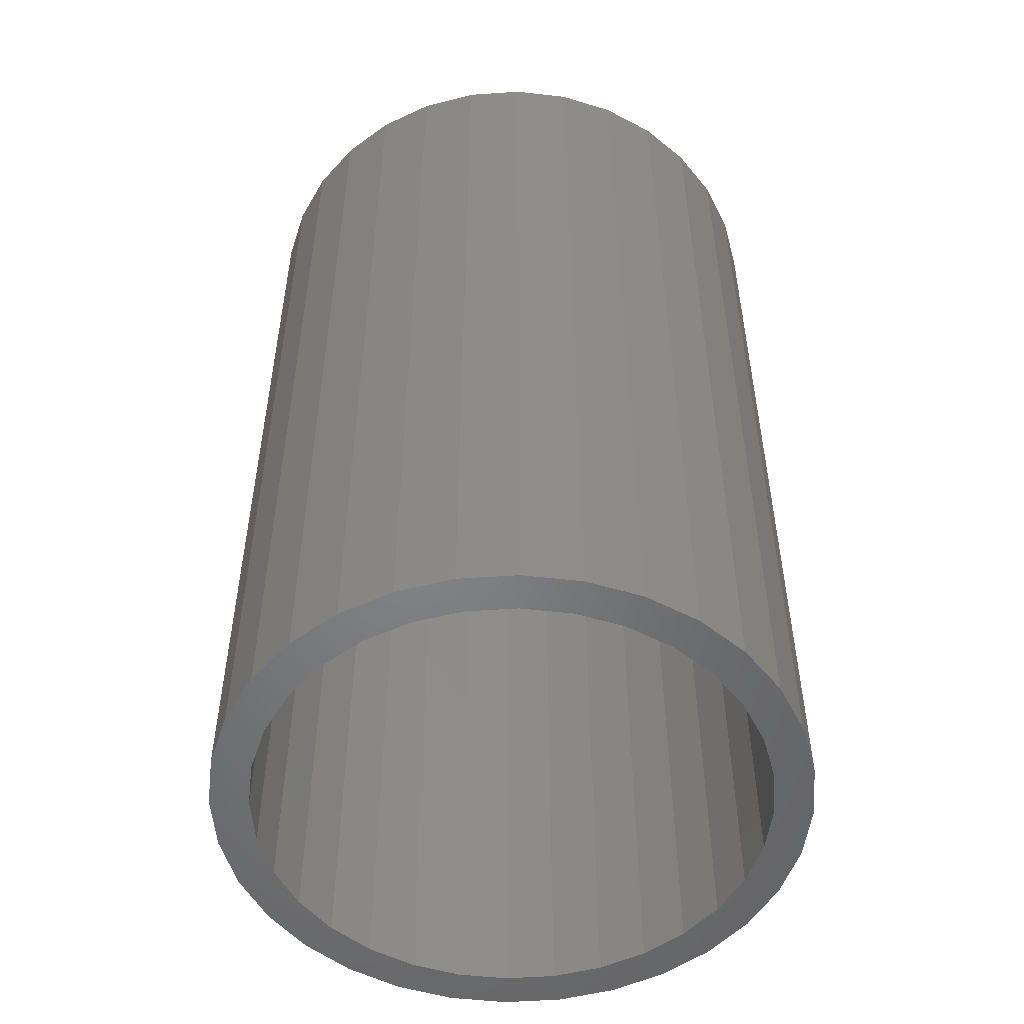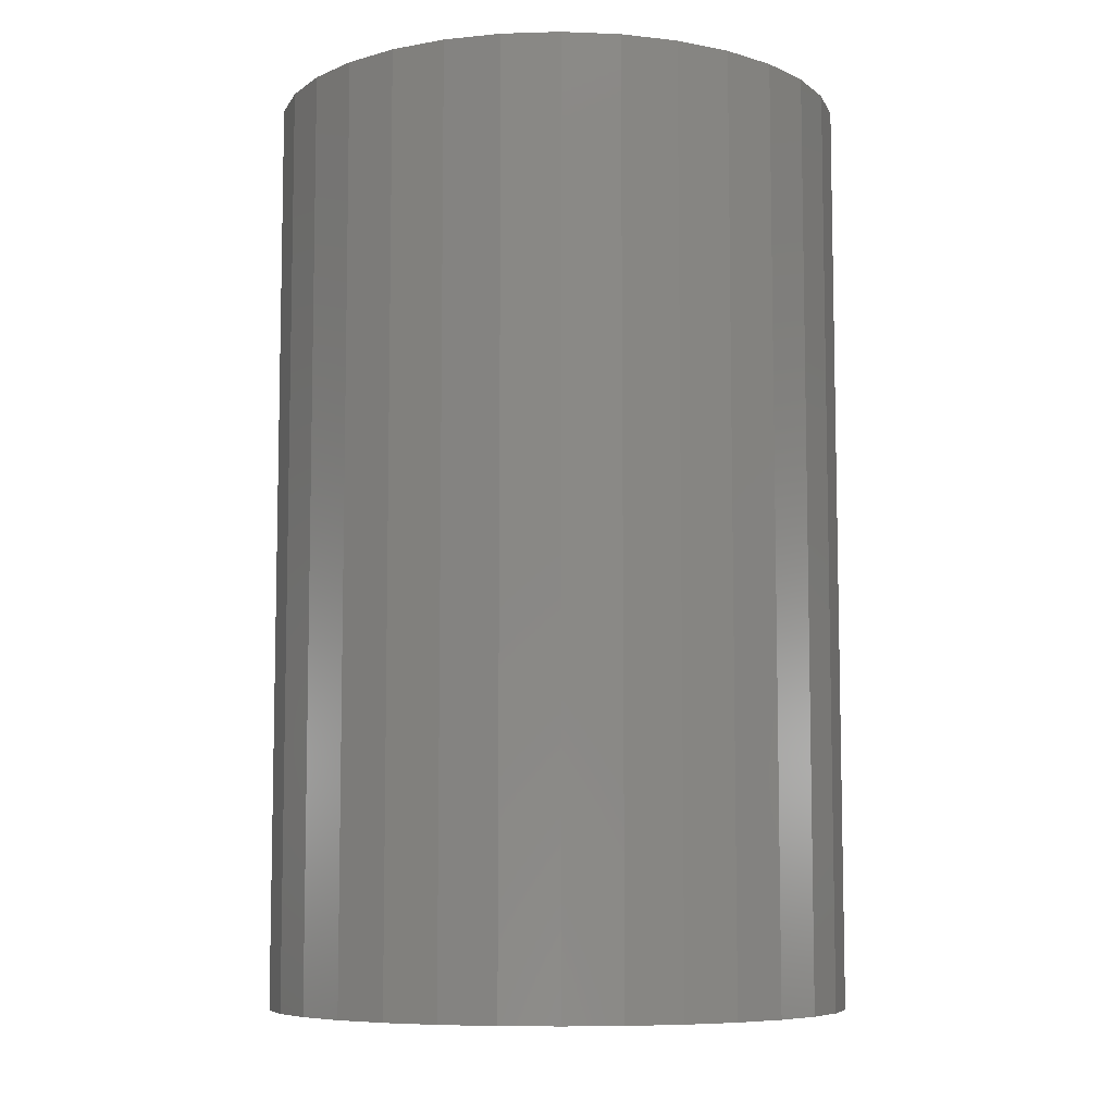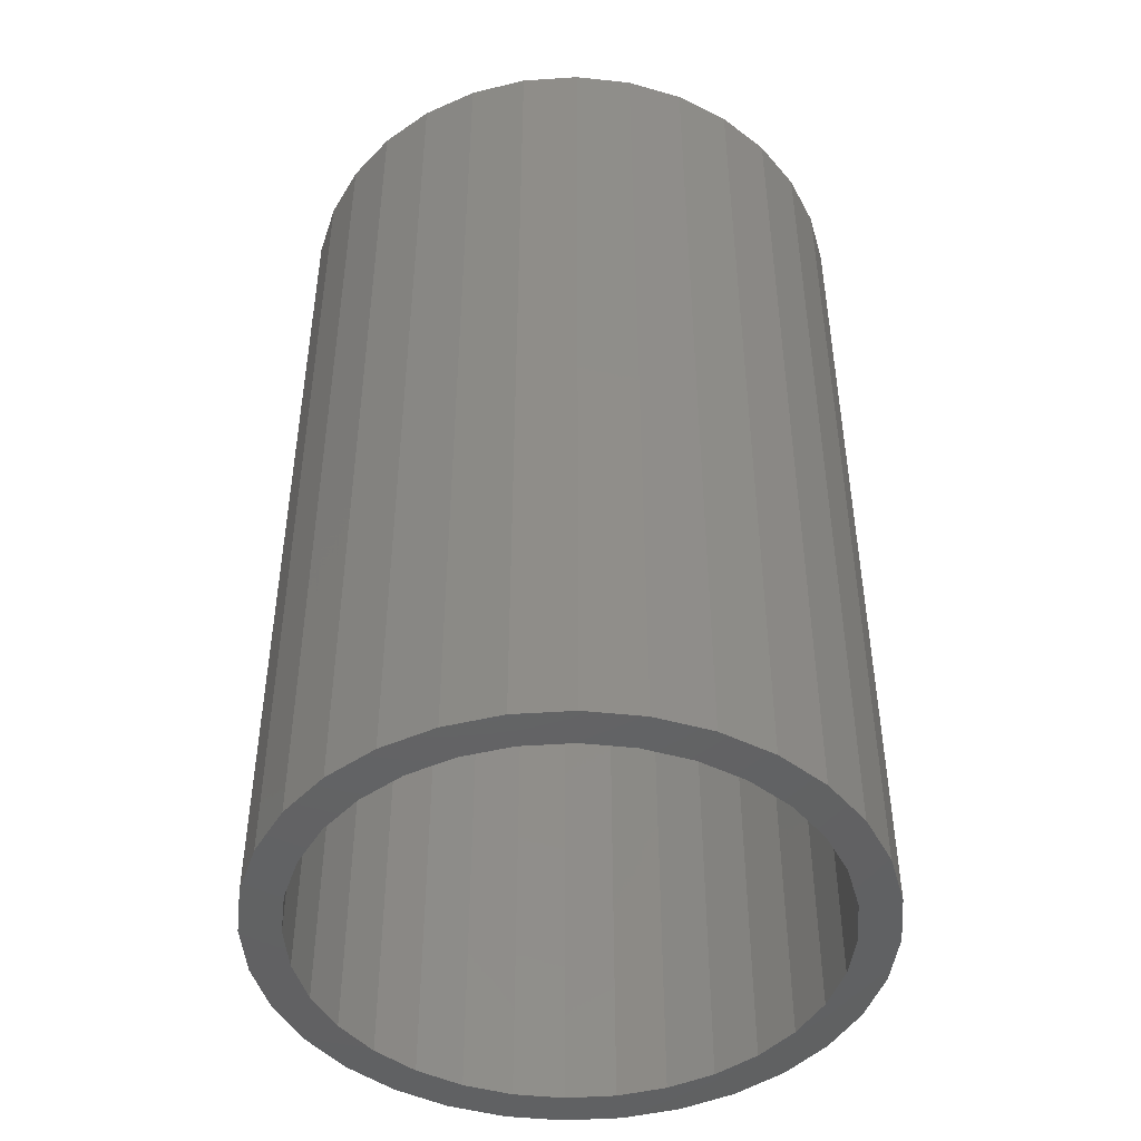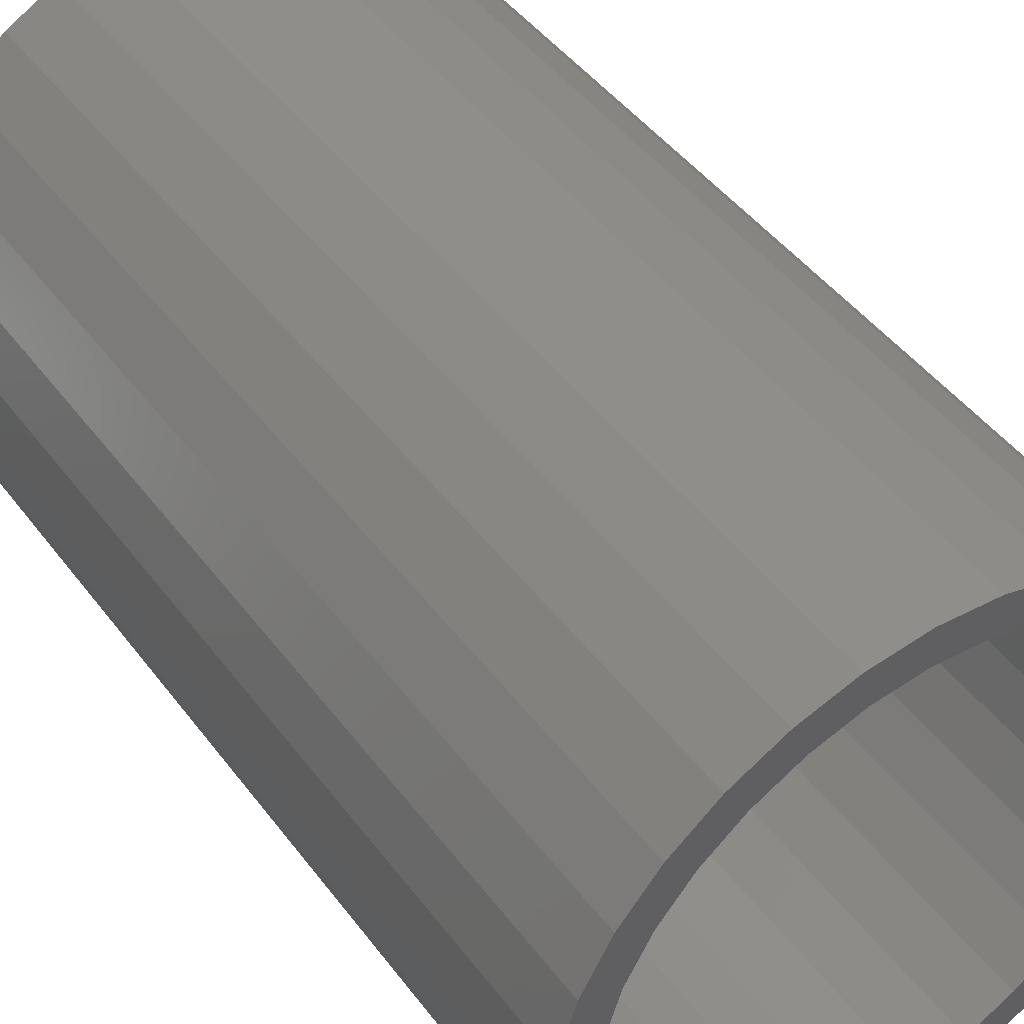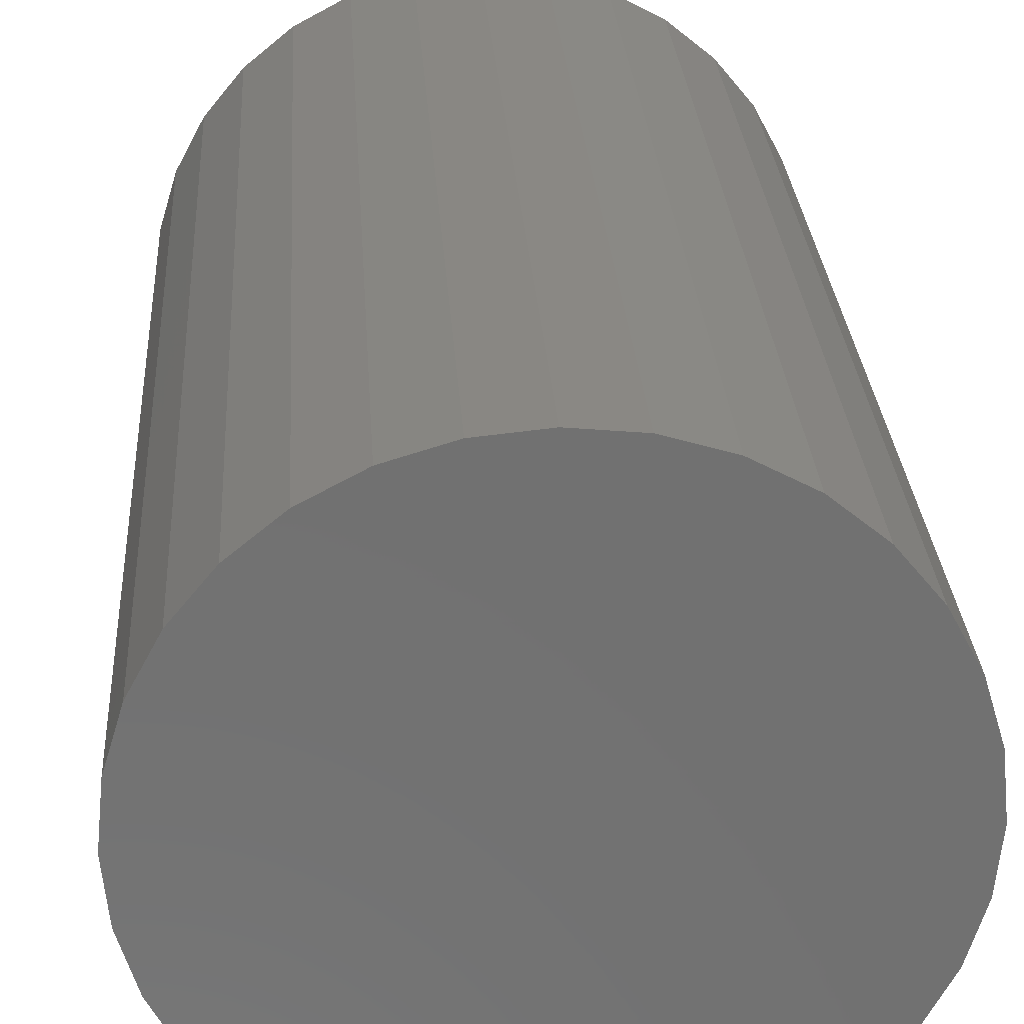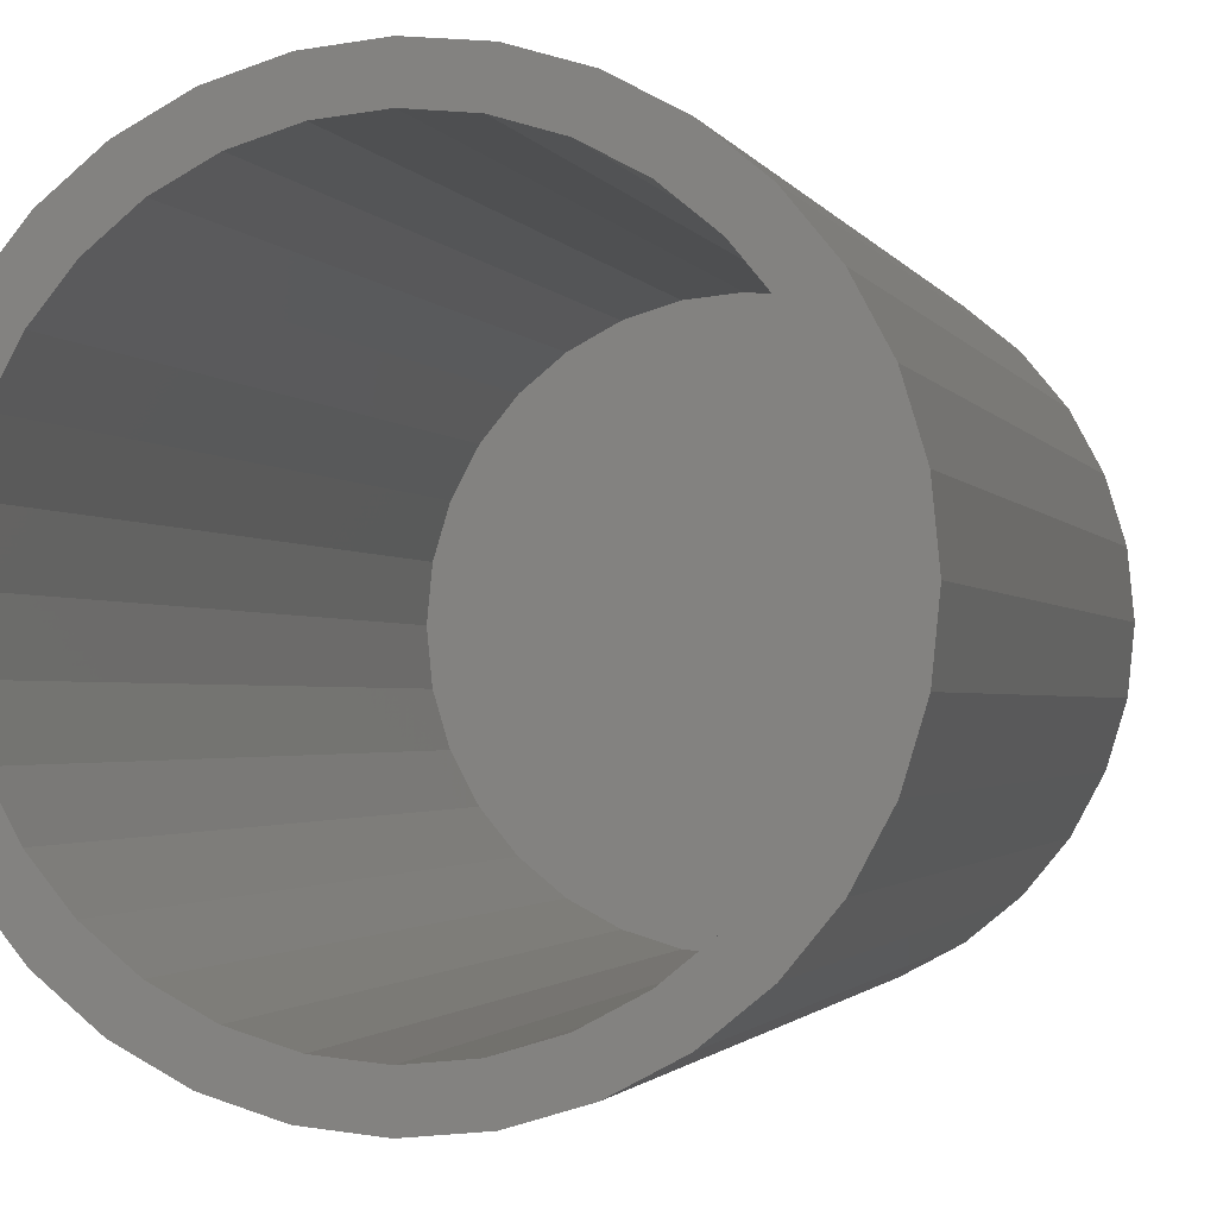
<metadata>
{"format":"stl","ext":"stl","renderer":"f3d","projection":"perspective","resolution":1024,"background":"white","views":[{"elev":-51.9,"azim":-68.9,"up":"+Z"},{"elev":-7.7,"azim":-79.5,"up":"+Z"},{"elev":-46.0,"azim":66.2,"up":"+Z"},{"elev":46.1,"azim":145.3,"up":"+Y"},{"elev":27.0,"azim":-3.5,"up":"+Y"},{"elev":-1.6,"azim":-165.8,"up":"+Y"}]}
</metadata>
<code>
# stl→obj: 128 verts, 252 faces
v -0.04226 0.2362 0
v 0.003947 0.2408 0
v 0.003947 0.2095 0
v -0.08669 0.2228 0
v -0.03616 0.2056 0
v -0.1635 0.1714 0
v -0.1103 0.1749 0
v -0.1414 0.1493 0
v -0.193 0.1355 0
v -0.1276 -0.193 0
v -0.1103 -0.167 0
v -0.07473 -0.186 0
v -0.03616 -0.1977 0
v -0.08669 -0.2149 0
v 0.003947 -0.2016 0
v -0.04226 -0.2283 0
v 0.003947 -0.2329 0
v 0.05015 0.2362 0
v 0.09458 0.2228 0
v 0.04406 0.2056 0
v 0.1355 0.2009 0
v 0.08262 0.1939 0
v 0.1182 0.1749 0
v 0.1493 -0.1414 0
v 0.2009 -0.1276 0
v 0.1714 -0.1635 0
v 0.1182 -0.167 0
v 0.1355 -0.193 0
v 0.08262 -0.186 0
v 0.04406 -0.1977 0
v 0.09458 -0.2149 0
v 0.05015 -0.2283 0
v -0.1276 0.2009 0
v -0.07473 0.1939 0
v -0.167 0.1182 0
v -0.186 0.08262 0
v -0.2149 0.09458 0
v -0.1977 0.04406 0
v -0.2283 0.05015 0
v -0.2016 0.003947 0
v -0.2329 0.003947 0
v -0.1977 -0.03616 0
v -0.2283 -0.04226 0
v -0.186 -0.07473 0
v -0.2149 -0.08669 0
v -0.167 -0.1103 0
v -0.193 -0.1276 0
v -0.1414 -0.1414 0
v -0.1635 -0.1635 0
v 0.1749 -0.1103 0
v 0.1939 -0.07473 0
v 0.2228 -0.08669 0
v 0.2056 -0.03616 0
v 0.2362 -0.04226 0
v 0.2095 0.003947 0
v 0.2408 0.003947 0
v 0.2056 0.04406 0
v 0.2362 0.05015 0
v 0.1939 0.08262 0
v 0.2228 0.09458 0
v 0.1749 0.1182 0
v 0.2009 0.1355 0
v 0.1493 0.1493 0
v 0.1714 0.1714 0
v 0.04406 -0.1977 0.7188
v 0.08262 -0.186 0.7188
v 0.1182 -0.167 0.7188
v 0.1493 -0.1414 0.7188
v 0.1749 -0.1103 0.7188
v 0.1939 -0.07473 0.7188
v 0.2056 -0.03616 0.7188
v 0.2095 0.003947 0.7188
v 0.003947 -0.2016 0.7188
v -0.03616 -0.1977 0.7188
v -0.07473 -0.186 0.7188
v -0.1103 -0.167 0.7188
v -0.1414 -0.1414 0.7188
v -0.167 -0.1103 0.7188
v -0.186 -0.07473 0.7188
v -0.1977 -0.03616 0.7188
v -0.2016 0.003947 0.7188
v -0.03616 0.2056 0.7188
v -0.07473 0.1939 0.7188
v -0.1103 0.1749 0.7188
v -0.1414 0.1493 0.7188
v -0.167 0.1182 0.7188
v -0.186 0.08262 0.7188
v -0.1977 0.04406 0.7188
v 0.003947 0.2095 0.7188
v 0.04406 0.2056 0.7188
v 0.08262 0.1939 0.7188
v 0.1182 0.1749 0.7188
v 0.1493 0.1493 0.7188
v 0.1749 0.1182 0.7188
v 0.1939 0.08262 0.7188
v 0.2056 0.04406 0.7188
v -0.04226 0.2362 0.75
v 0.05015 0.2362 0.75
v 0.003947 0.2408 0.75
v -0.08669 0.2228 0.75
v 0.09458 0.2228 0.75
v 0.09458 -0.2149 0.75
v -0.04226 -0.2283 0.75
v 0.05015 -0.2283 0.75
v 0.003947 -0.2329 0.75
v 0.1355 0.2009 0.75
v -0.1276 0.2009 0.75
v 0.1714 0.1714 0.75
v -0.1635 0.1714 0.75
v 0.2009 0.1355 0.75
v -0.193 0.1355 0.75
v 0.2228 0.09458 0.75
v -0.2149 0.09458 0.75
v 0.2362 0.05015 0.75
v -0.2283 0.05015 0.75
v 0.2408 0.003947 0.75
v -0.2329 0.003947 0.75
v 0.2362 -0.04226 0.75
v -0.2283 -0.04226 0.75
v 0.2228 -0.08669 0.75
v -0.2149 -0.08669 0.75
v 0.2009 -0.1276 0.75
v -0.193 -0.1276 0.75
v 0.1714 -0.1635 0.75
v -0.1635 -0.1635 0.75
v 0.1355 -0.193 0.75
v -0.1276 -0.193 0.75
v -0.08669 -0.2149 0.75
f 1 2 3
f 4 1 3
f 4 3 5
f 6 7 8
f 8 9 6
f 10 11 12
f 13 10 12
f 14 10 13
f 14 13 15
f 16 14 15
f 17 16 15
f 3 2 18
f 18 19 3
f 20 3 19
f 21 20 19
f 22 20 21
f 23 22 21
f 24 25 26
f 26 27 24
f 27 26 28
f 29 27 28
f 28 30 29
f 30 28 31
f 15 30 31
f 15 31 32
f 32 17 15
f 33 4 5
f 33 5 34
f 33 34 7
f 33 7 6
f 8 35 9
f 9 35 36
f 9 36 37
f 37 36 38
f 37 38 39
f 39 38 40
f 39 40 41
f 41 40 42
f 41 42 43
f 43 42 44
f 43 44 45
f 45 44 46
f 45 46 47
f 47 46 48
f 47 48 49
f 49 48 11
f 49 11 10
f 24 50 25
f 25 50 51
f 25 51 52
f 52 51 53
f 52 53 54
f 54 53 55
f 54 55 56
f 56 55 57
f 56 57 58
f 58 57 59
f 58 59 60
f 60 59 61
f 60 61 62
f 62 61 63
f 62 63 64
f 64 63 23
f 64 23 21
f 15 65 30
f 30 65 66
f 30 66 29
f 29 66 67
f 29 67 27
f 27 67 68
f 27 68 24
f 24 68 69
f 24 69 50
f 50 69 70
f 50 70 51
f 51 70 71
f 51 71 53
f 53 71 72
f 53 72 55
f 65 15 73
f 73 15 13
f 73 13 74
f 74 13 12
f 74 12 75
f 75 12 11
f 75 11 76
f 76 11 48
f 76 48 77
f 77 48 46
f 77 46 78
f 78 46 44
f 78 44 79
f 79 44 42
f 79 42 80
f 80 42 40
f 80 40 81
f 3 82 5
f 5 82 83
f 5 83 34
f 34 83 84
f 34 84 7
f 7 84 85
f 7 85 8
f 8 85 86
f 8 86 35
f 35 86 87
f 35 87 36
f 36 87 88
f 36 88 38
f 38 88 81
f 38 81 40
f 82 3 89
f 89 3 20
f 89 20 90
f 90 20 22
f 90 22 91
f 91 22 23
f 91 23 92
f 92 23 63
f 92 63 93
f 93 63 61
f 93 61 94
f 94 61 59
f 94 59 95
f 95 59 57
f 95 57 96
f 96 57 55
f 96 55 72
f 89 90 82
f 83 82 90
f 91 83 90
f 65 74 66
f 73 74 65
f 74 75 66
f 66 75 76
f 66 76 67
f 67 76 77
f 67 77 68
f 68 77 78
f 68 78 69
f 69 78 79
f 69 79 70
f 70 79 80
f 70 80 71
f 71 80 81
f 71 81 72
f 72 81 88
f 72 88 96
f 96 88 87
f 96 87 95
f 95 87 86
f 95 86 94
f 94 86 85
f 94 85 93
f 93 85 84
f 93 84 92
f 92 84 83
f 92 83 91
f 97 98 99
f 98 97 100
f 98 100 101
f 102 103 104
f 104 103 105
f 101 100 106
f 106 100 107
f 106 107 108
f 108 107 109
f 108 109 110
f 110 109 111
f 110 111 112
f 112 111 113
f 112 113 114
f 114 113 115
f 114 115 116
f 116 115 117
f 116 117 118
f 118 117 119
f 118 119 120
f 120 119 121
f 120 121 122
f 122 121 123
f 122 123 124
f 124 123 125
f 124 125 126
f 126 125 127
f 126 127 102
f 102 127 128
f 102 128 103
f 56 116 54
f 54 116 118
f 54 118 52
f 52 118 120
f 52 120 25
f 25 120 122
f 25 122 26
f 26 122 124
f 26 124 28
f 28 124 126
f 28 126 31
f 31 126 102
f 31 102 32
f 32 102 104
f 32 104 17
f 17 104 105
f 17 105 16
f 16 105 103
f 16 103 14
f 14 103 128
f 14 128 10
f 10 128 127
f 10 127 49
f 49 127 125
f 49 125 47
f 47 125 123
f 47 123 45
f 45 123 121
f 45 121 43
f 43 121 119
f 43 119 41
f 41 119 117
f 41 117 39
f 39 117 115
f 39 115 37
f 37 115 113
f 37 113 9
f 9 113 111
f 9 111 6
f 6 111 109
f 6 109 33
f 33 109 107
f 33 107 4
f 4 107 100
f 4 100 1
f 1 100 97
f 1 97 2
f 2 97 99
f 2 99 18
f 18 99 98
f 18 98 19
f 19 98 101
f 19 101 21
f 21 101 106
f 21 106 64
f 64 106 108
f 64 108 62
f 62 108 110
f 62 110 60
f 60 110 112
f 60 112 58
f 58 112 114
f 58 114 56
f 56 114 116

</code>
